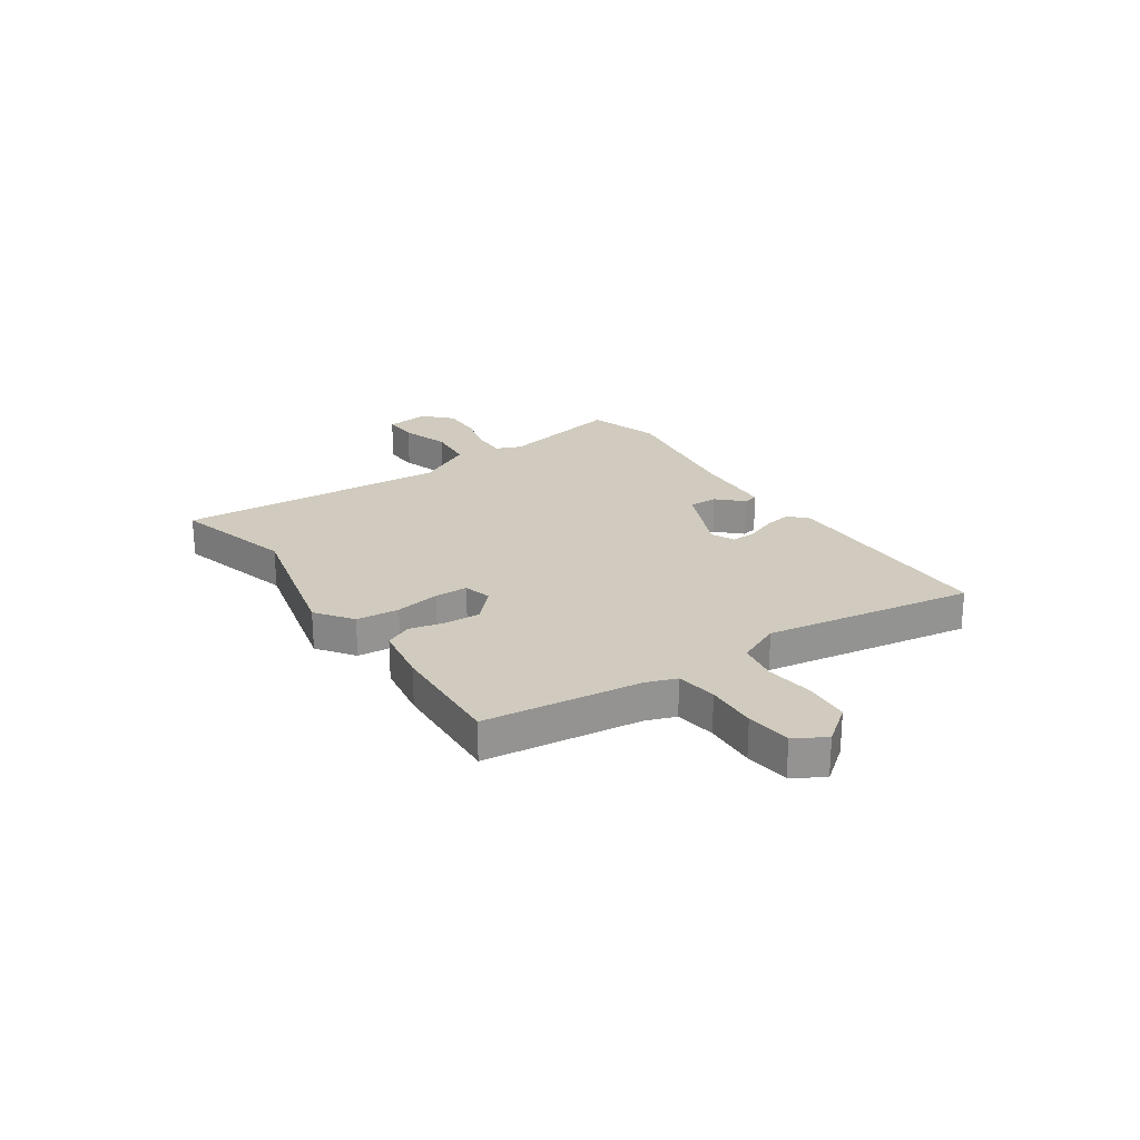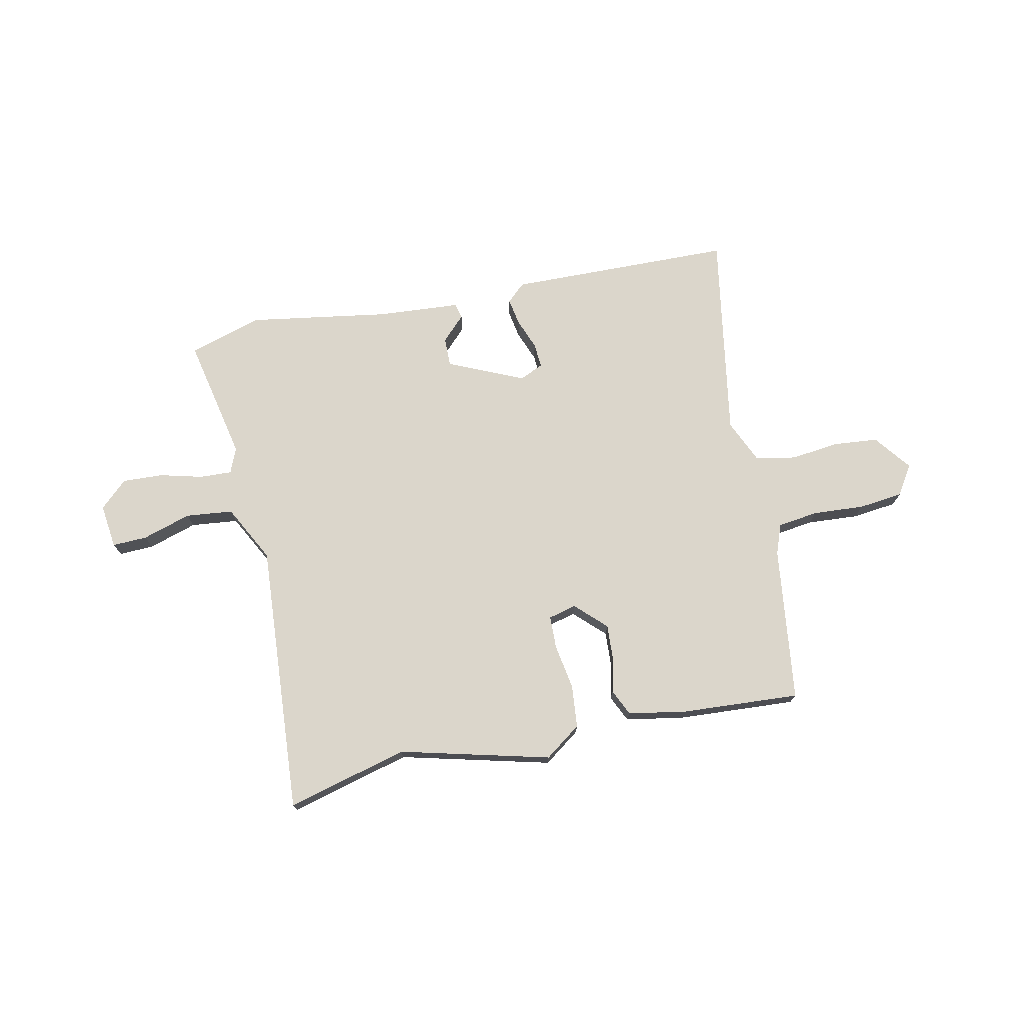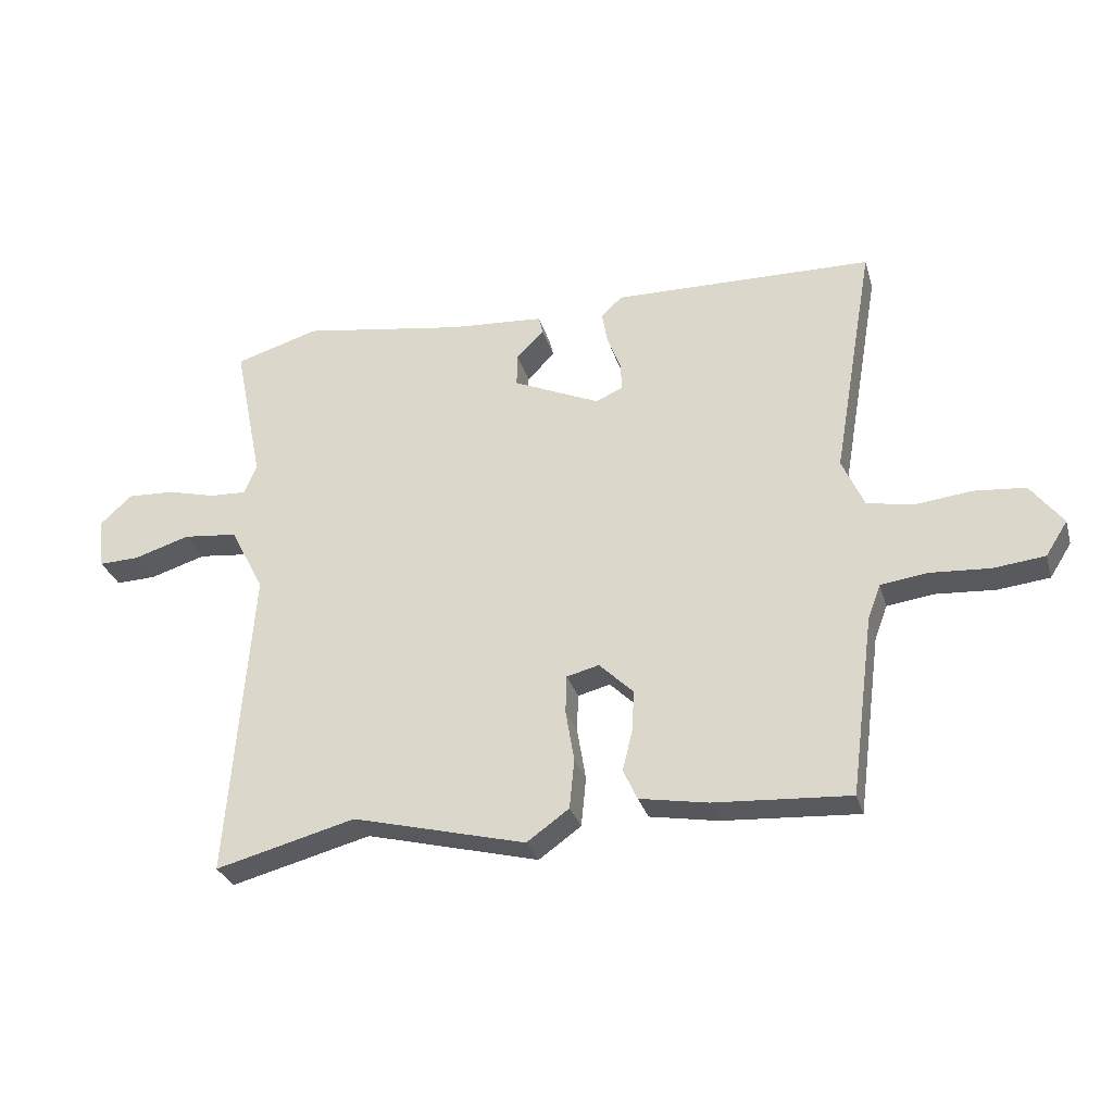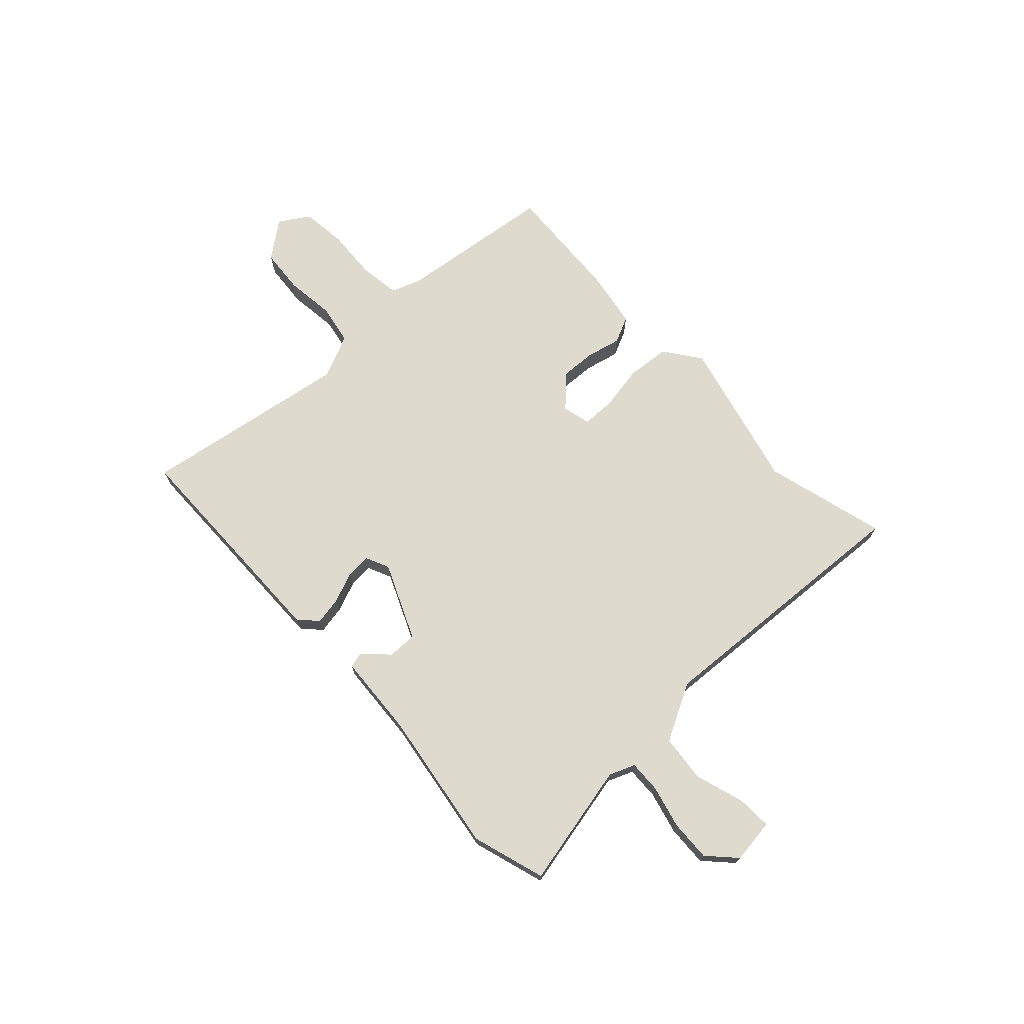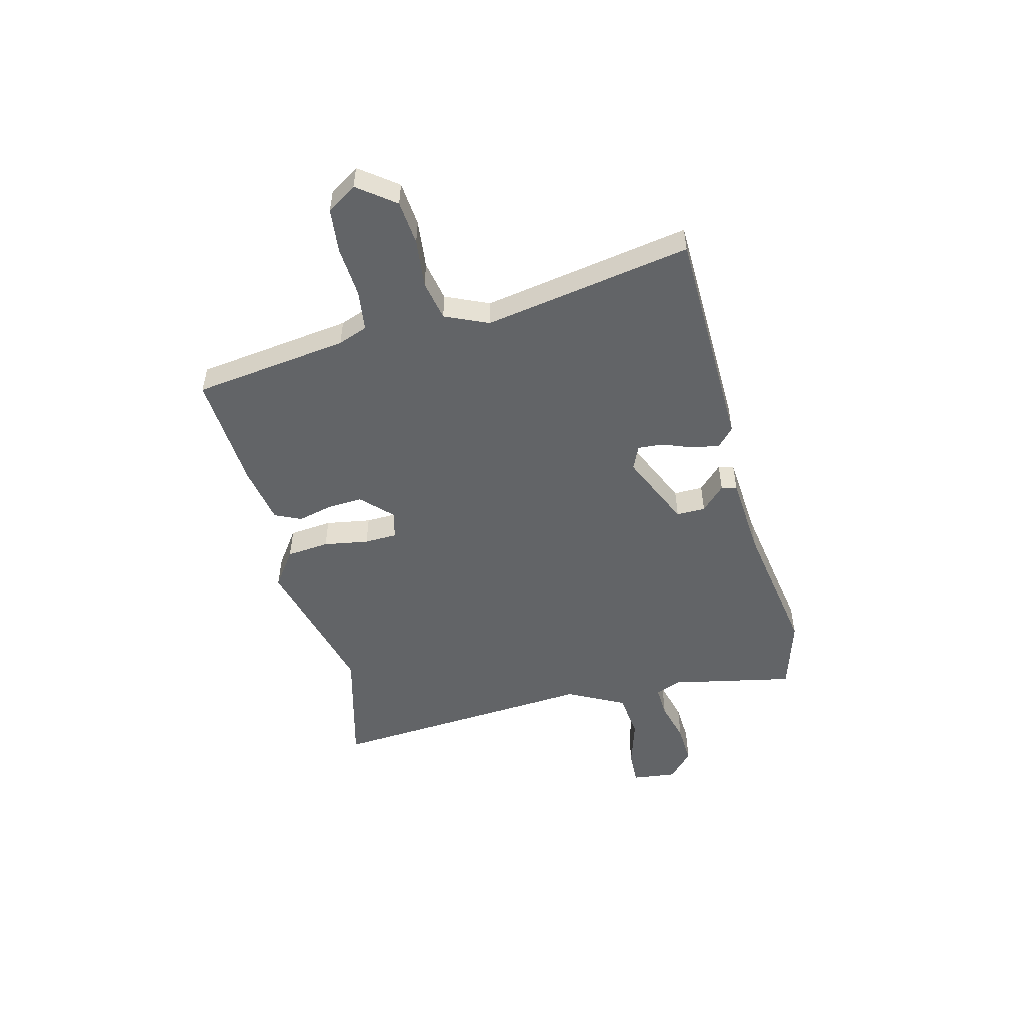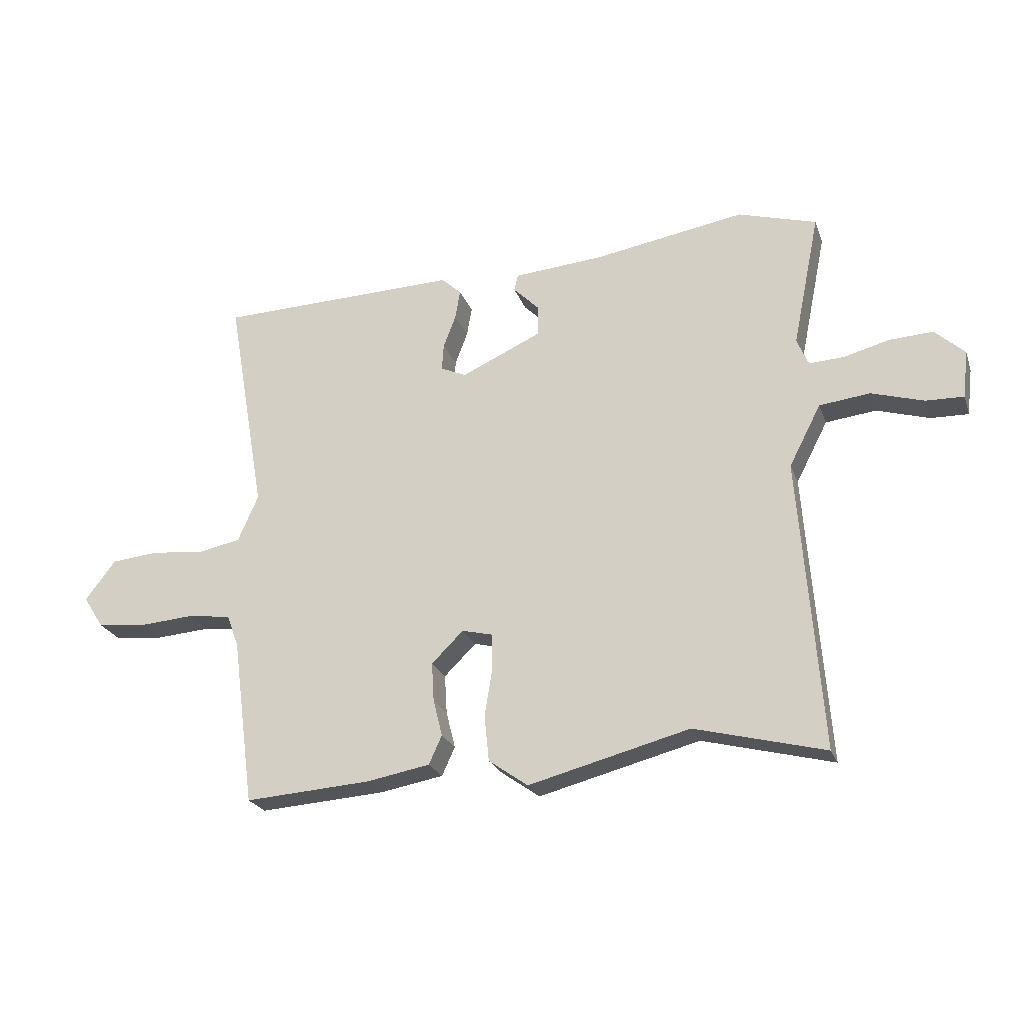
<metadata>
{"format":"obj","ext":"obj","renderer":"f3d","projection":"perspective","resolution":1024,"background":"white","views":[{"elev":23.4,"azim":-124.9,"up":"+Y"},{"elev":73.6,"azim":167.8,"up":"+Y"},{"elev":-30.3,"azim":-164.4,"up":"+Z"},{"elev":71.3,"azim":46.3,"up":"+Y"},{"elev":-51.1,"azim":-75.9,"up":"+Y"},{"elev":-23.7,"azim":17.2,"up":"+Z"}]}
</metadata>
<code>
v 0.554 0.07 -0.514
v 0.325 0.07 -0.455
v 0.042 0.07 -0.528
v -0.027 0.07 -0.479
v -0.035 0.07 -0.398
v -0.021 0.07 -0.313
v -0.023 0.07 -0.251
v -0.076 0.07 -0.238
v -0.132 0.07 -0.293
v -0.128 0.07 -0.361
v -0.112 0.07 -0.426
v -0.135 0.07 -0.476
v -0.246 0.07 -0.496
v -0.468 0.07 -0.511
v -0.507 0.07 -0.217
v -0.528 0.07 -0.161
v -0.605 0.07 -0.151
v -0.702 0.07 -0.158
v -0.786 0.07 -0.149
v -0.822 0.07 -0.093
v -0.769 0.07 -0.023
v -0.685 0.07 -0.015
v -0.593 0.07 -0.025
v -0.517 0.07 -0.01
v -0.481 0.07 0.072
v -0.549 0.07 0.464
v -0.123 0.07 0.475
v -0.088 0.07 0.443
v -0.097 0.07 0.391
v -0.119 0.07 0.333
v -0.122 0.07 0.286
v -0.077 0.07 0.266
v 0.065 0.07 0.33
v 0.064 0.07 0.385
v 0.019 0.07 0.43
v 0.026 0.07 0.459
v 0.182 0.07 0.471
v 0.449 0.07 0.515
v 0.587 0.07 0.474
v 0.539 0.07 0.239
v 0.559 0.07 0.191
v 0.62 0.07 0.194
v 0.7 0.07 0.215
v 0.777 0.07 0.219
v 0.829 0.07 0.171
v 0.819 0.07 0.087
v 0.753 0.07 0.089
v 0.661 0.07 0.117
v 0.572 0.07 0.107
v 0.516 0.07 -0.001
v 0.554 0 -0.514
v 0.325 0 -0.455
v 0.042 0 -0.528
v -0.027 0 -0.479
v -0.035 0 -0.398
v -0.021 0 -0.313
v -0.023 0 -0.251
v -0.076 0 -0.238
v -0.132 0 -0.293
v -0.128 0 -0.361
v -0.112 0 -0.426
v -0.135 0 -0.476
v -0.246 0 -0.496
v -0.468 0 -0.511
v -0.507 0 -0.217
v -0.528 0 -0.161
v -0.605 0 -0.151
v -0.702 0 -0.158
v -0.786 0 -0.149
v -0.822 0 -0.093
v -0.769 0 -0.023
v -0.685 0 -0.015
v -0.593 0 -0.025
v -0.517 0 -0.01
v -0.481 0 0.072
v -0.549 0 0.464
v -0.123 0 0.475
v -0.088 0 0.443
v -0.097 0 0.391
v -0.119 0 0.333
v -0.122 0 0.286
v -0.077 0 0.266
v 0.065 0 0.33
v 0.064 0 0.385
v 0.019 0 0.43
v 0.026 0 0.459
v 0.182 0 0.471
v 0.449 0 0.515
v 0.587 0 0.474
v 0.539 0 0.239
v 0.559 0 0.191
v 0.62 0 0.194
v 0.7 0 0.215
v 0.777 0 0.219
v 0.829 0 0.171
v 0.819 0 0.087
v 0.753 0 0.089
v 0.661 0 0.117
v 0.572 0 0.107
v 0.516 0 -0.001
f 45 46 47 48
f 45 48 49
f 42 43 44 45
f 41 42 45 49
f 40 41 49 50
f 37 38 39 40
f 34 35 36 37
f 33 34 37 40
f 32 33 40 50
f 27 28 29 30
f 25 26 27 30
f 24 25 30 31
f 20 21 22 23
f 20 23 24
f 17 18 19 20
f 16 17 20 24
f 15 16 24 31
f 10 11 12 13
f 9 10 13 14
f 8 9 14 15
f 3 4 5 6
f 2 3 6 7
f 1 2 7
f 50 1 7
f 32 50 7 8
f 8 15 31 32
f 98 97 96 95
f 99 98 95
f 95 94 93 92
f 99 95 92 91
f 100 99 91 90
f 90 89 88 87
f 87 86 85 84
f 90 87 84 83
f 100 90 83 82
f 80 79 78 77
f 80 77 76 75
f 81 80 75 74
f 73 72 71 70
f 74 73 70
f 70 69 68 67
f 74 70 67 66
f 81 74 66 65
f 63 62 61 60
f 64 63 60 59
f 65 64 59 58
f 56 55 54 53
f 57 56 53 52
f 57 52 51
f 57 51 100
f 58 57 100 82
f 82 81 65 58
f 1 51 52 2
f 2 52 53 3
f 3 53 54 4
f 4 54 55 5
f 5 55 56 6
f 6 56 57 7
f 7 57 58 8
f 8 58 59 9
f 9 59 60 10
f 10 60 61 11
f 11 61 62 12
f 12 62 63 13
f 13 63 64 14
f 14 64 65 15
f 15 65 66 16
f 16 66 67 17
f 17 67 68 18
f 18 68 69 19
f 19 69 70 20
f 20 70 71 21
f 21 71 72 22
f 22 72 73 23
f 23 73 74 24
f 24 74 75 25
f 25 75 76 26
f 26 76 77 27
f 27 77 78 28
f 28 78 79 29
f 29 79 80 30
f 30 80 81 31
f 31 81 82 32
f 32 82 83 33
f 33 83 84 34
f 34 84 85 35
f 35 85 86 36
f 36 86 87 37
f 37 87 88 38
f 38 88 89 39
f 39 89 90 40
f 40 90 91 41
f 41 91 92 42
f 42 92 93 43
f 43 93 94 44
f 44 94 95 45
f 45 95 96 46
f 46 96 97 47
f 47 97 98 48
f 48 98 99 49
f 49 99 100 50
f 50 100 51 1

</code>
